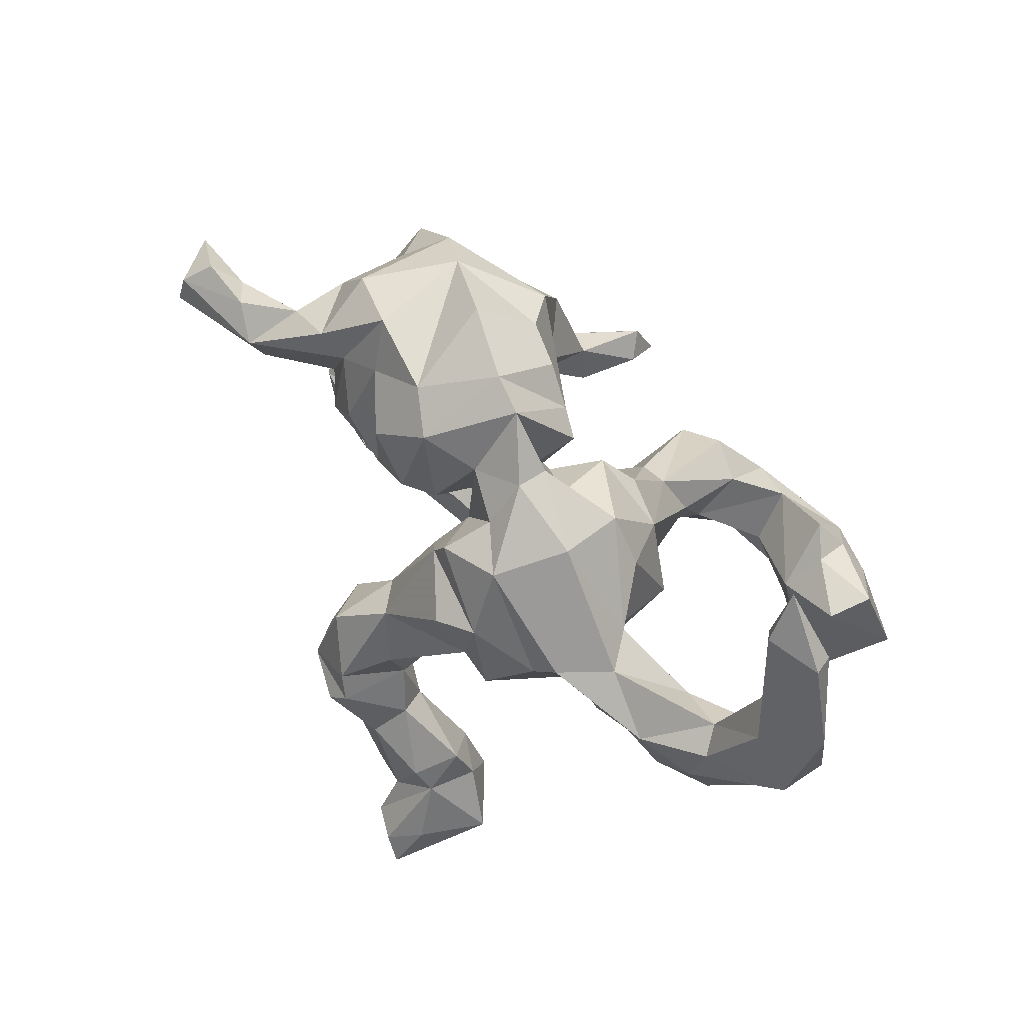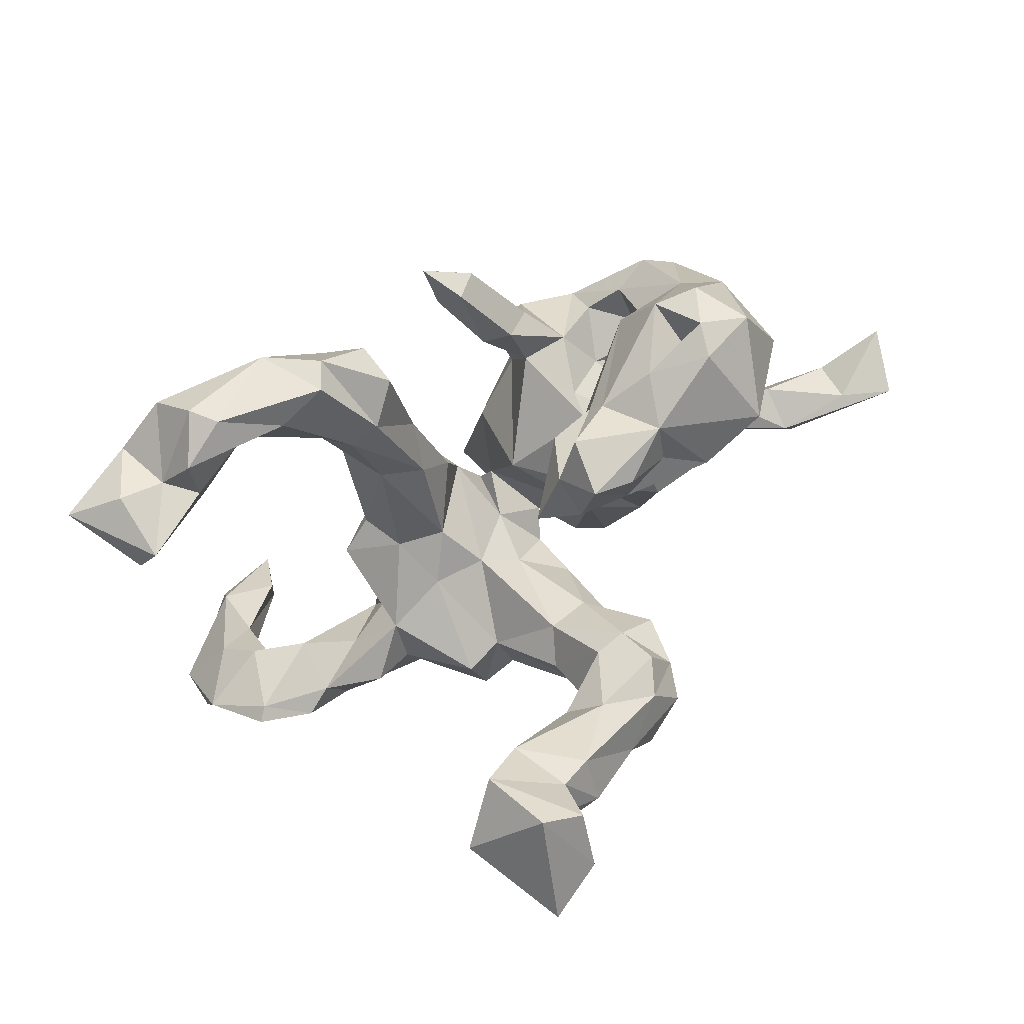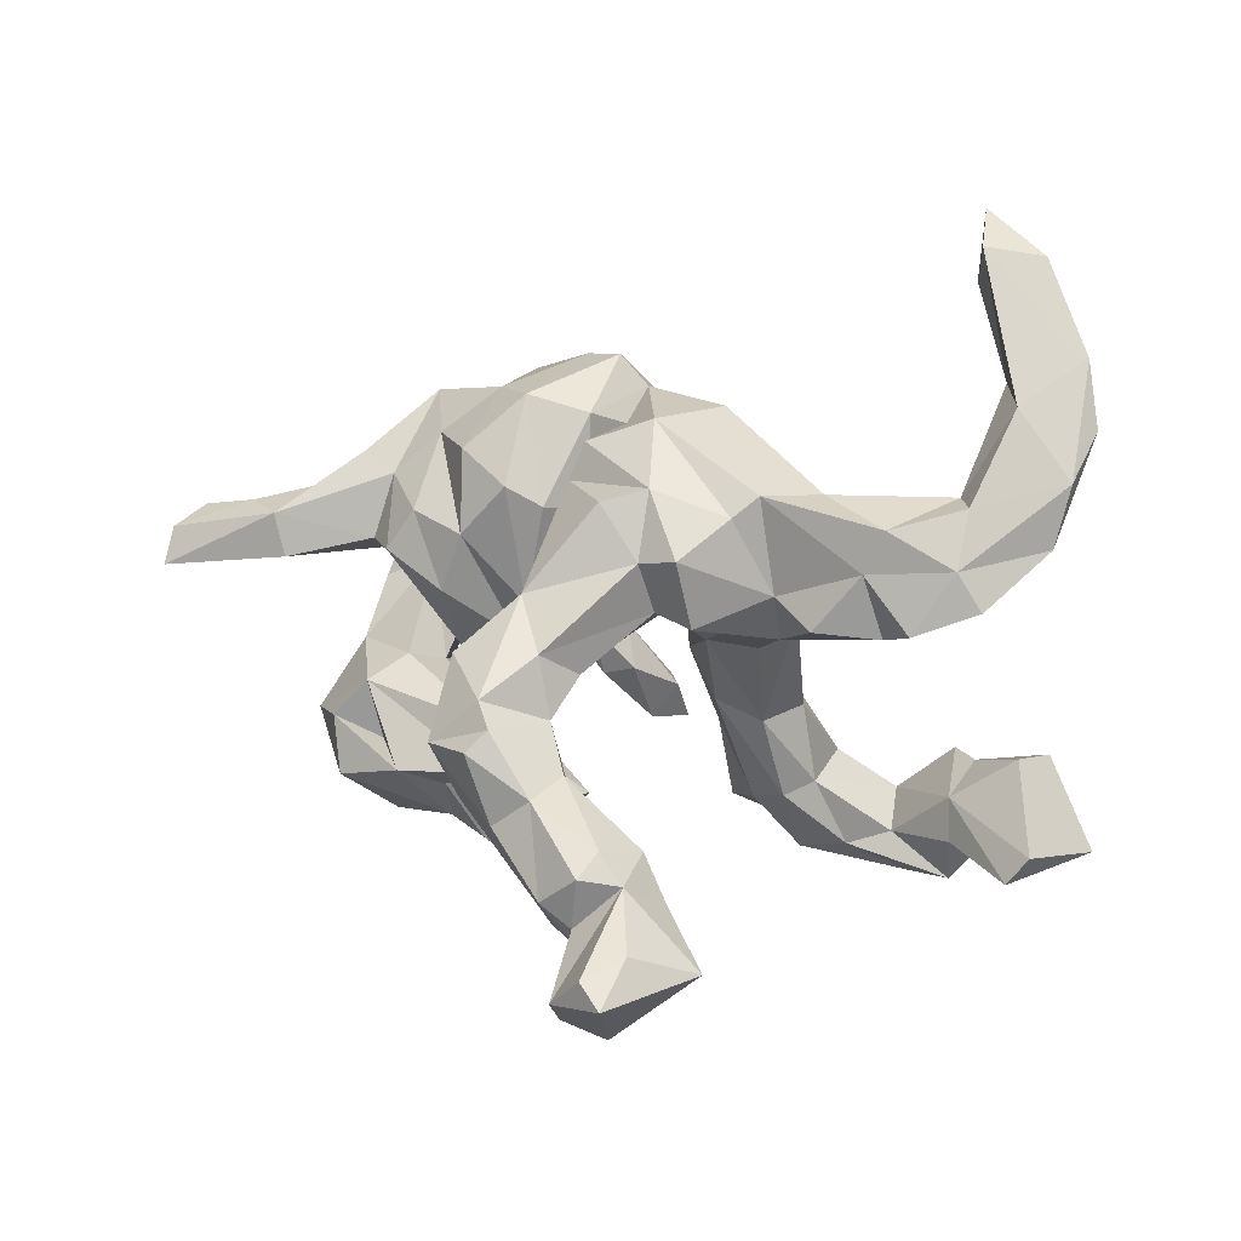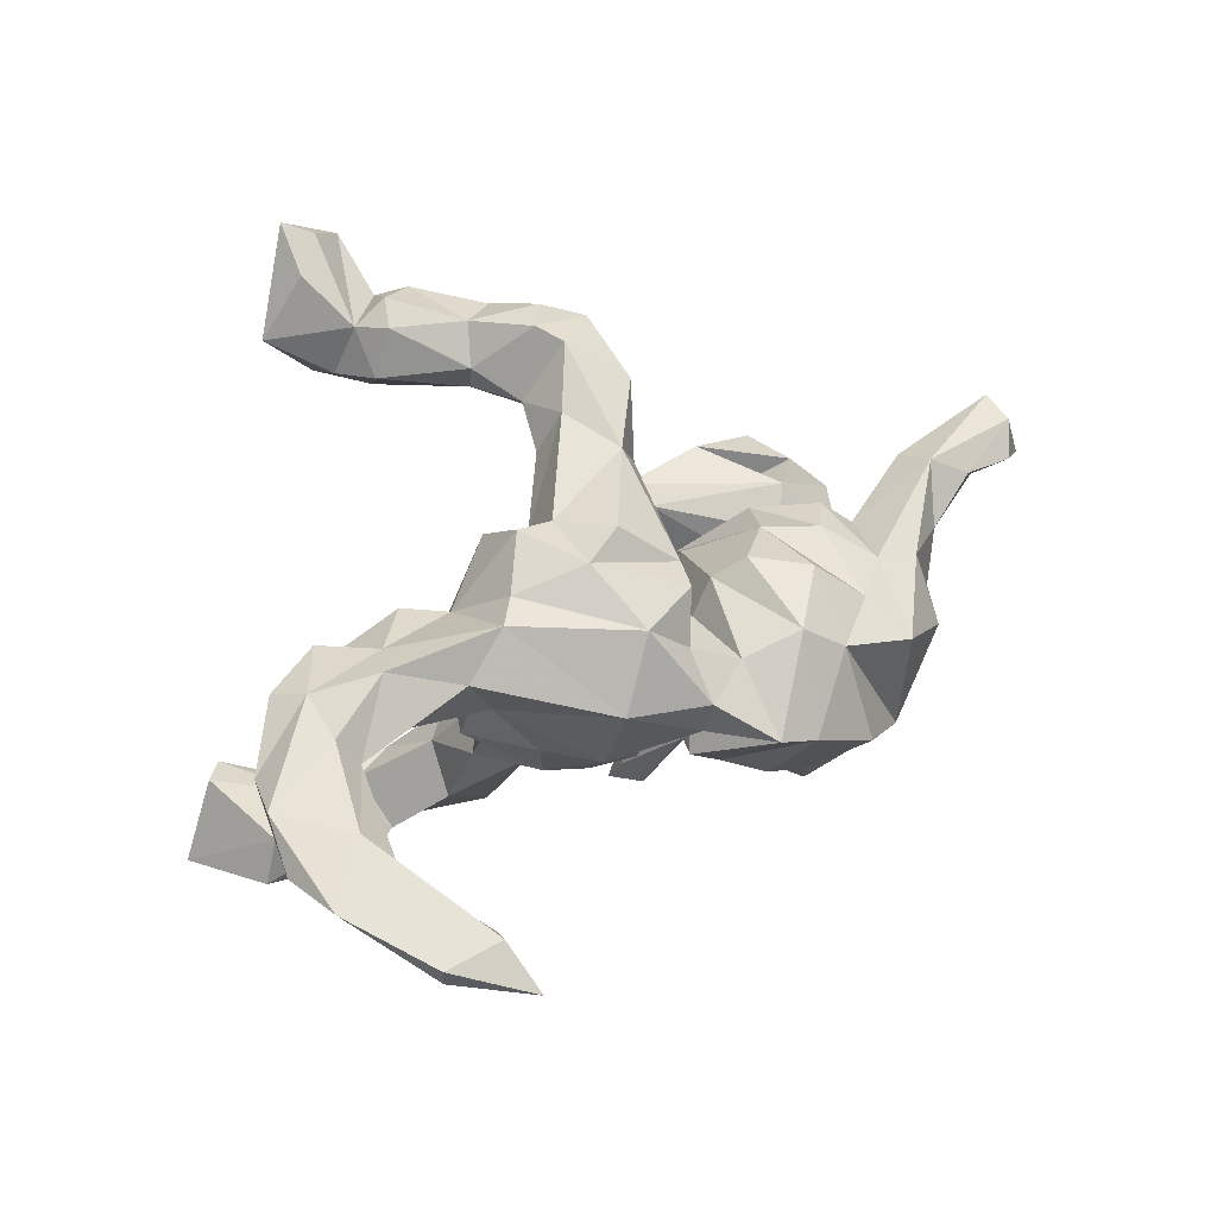
<metadata>
{"format":"obj","ext":"obj","renderer":"f3d","projection":"perspective","resolution":1024,"background":"white","views":[{"elev":68.9,"azim":46.7,"up":"+Y"},{"elev":-77.5,"azim":-149.0,"up":"+Y"},{"elev":-2.8,"azim":26.1,"up":"+Y"},{"elev":34.9,"azim":142.6,"up":"+Z"}]}
</metadata>
<code>
v 0.7024 0.3496 0.03291
v 0.7135 0.2485 0.03206
v 0.6936 0.1718 0.08631
v 0.6107 0.1811 0.01063
v 0.6348 0.501 0.003979
v 0.6619 0.08347 0.0744
v 0.627 0.4895 -0.0303
v 0.5511 0.05193 0.1522
v 0.6155 0.2813 0.08342
v 0.5616 0.1398 0.1311
v 0.5482 0.5187 0.02656
v 0.5818 0.323 0.02687
v 0.5467 0.1149 0.03223
v 0.5603 0.003026 0.1102
v 0.5342 0.1597 0.08711
v 0.5792 -0.004372 0.1307
v 0.5317 0.4738 0.001368
v 0.5713 -0.3427 -0.4057
v 0.603 0.391 -0.04089
v 0.514 -0.3502 -0.2731
v 0.4838 -0.03623 0.1567
v 0.5337 0.5847 -0.03272
v 0.4737 -0.3901 -0.2797
v 0.4546 0.09558 0.0636
v 0.485 -0.2017 -0.3131
v 0.4772 -0.3647 -0.3874
v 0.5109 -0.194 -0.3867
v 0.4593 0.1096 0.1832
v 0.3935 -0.2021 -0.3801
v 0.3727 -0.2597 -0.3154
v 0.3955 -0.2311 -0.4438
v 0.4352 -0.03735 0.1307
v 0.4125 -0.3281 -0.3701
v 0.4516 -0.2698 -0.4481
v 0.3698 -0.3282 -0.3242
v 0.3579 0.03314 0.0963
v 0.4225 0.05071 0.1734
v 0.3433 -0.02654 0.1676
v 0.3555 0.1663 0.1457
v 0.3121 0.1604 0.08104
v 0.3462 -0.1821 -0.4229
v 0.2705 -0.3757 -0.4131
v 0.2887 0.161 0.2174
v 0.2854 0.08889 0.07189
v 0.3505 -0.3857 -0.3741
v 0.2768 -0.4844 0.3844
v 0.2877 0.02484 0.1658
v 0.2804 0.02714 -0.05794
v 0.2423 -0.2446 -0.4383
v 0.2601 -0.3131 -0.3653
v 0.3044 -0.3567 -0.4511
v 0.2449 0.1804 -0.01286
v 0.3569 -0.2909 -0.485
v 0.1944 -0.02329 0.2382
v 0.2669 -0.0317 0.09626
v 0.2168 -0.4556 0.4885
v 0.2059 0.1338 -0.09791
v 0.1811 -0.3693 0.4264
v 0.2065 -0.524 0.5476
v 0.2052 -0.3961 0.3423
v 0.1356 -0.5763 0.3792
v 0.1702 -0.4859 0.534
v 0.254 0.1295 0.2367
v 0.1968 0.06746 0.2944
v 0.2167 0.009095 -0.09062
v 0.1644 -0.1168 -0.241
v 0.1797 0.2505 -0.02215
v 0.1769 -0.3247 0.3558
v 0.1705 -0.2728 -0.458
v 0.1812 -0.03819 -0.02979
v 0.1614 -0.01935 0.06759
v 0.1912 -0.3329 -0.3492
v 0.1863 -0.4942 0.2963
v 0.1695 -0.1845 -0.3695
v 0.08622 -0.2978 -0.4045
v 0.1214 0.279 0.2038
v 0.1197 -0.03086 -0.2203
v 0.1459 0.1729 0.2725
v 0.1495 -0.3224 0.4348
v 0.1642 -0.2353 -0.2878
v 0.1307 -0.3597 0.4645
v 0.1405 -0.3939 0.3014
v 0.1269 -0.1434 -0.1693
v 0.1237 0.1387 -0.13
v 0.07325 0.1906 -0.09904
v 0.1821 0.3062 0.09223
v 0.1346 0.06821 0.2852
v 0.1098 -0.52 0.501
v 0.07036 -0.2234 0.3823
v 0.08707 0.2572 0.01026
v 0.07865 -0.5484 0.4103
v 0.1074 -0.4266 0.4319
v 0.1054 -0.338 -0.3679
v 0.0191 -0.07297 0.233
v 0.0966 -0.1797 -0.4049
v 0.04922 0.2824 0.1442
v 0.1055 -0.02507 -0.006989
v 0.1322 0.003184 0.2259
v 0.1244 -0.2576 -0.2549
v 0.06351 -0.11 -0.1338
v 0.04585 -0.4228 0.373
v 0.05901 0.3282 0.02649
v 0.08196 0.1549 0.3003
v 0.07141 -0.2581 -0.2586
v 0.05043 -0.257 0.4428
v 0.07767 0.01255 0.08135
v 0.05513 -0.2483 0.334
v 0.03072 -0.03068 -0.1109
v 0.09127 -0.4577 0.3792
v 0.06657 -0.3915 0.449
v 0.03472 0.09449 -0.07671
v 0.0536 0.3439 0.08047
v 0.07066 -0.04291 -0.2182
v 0.01743 0.1718 -0.02613
v 0.03065 -0.1483 0.3456
v 0.03262 -0.1385 -0.2159
v 0.0214 0.25 0.2231
v 0.0514 -0.08421 0.2961
v -0.009958 -0.296 0.3406
v 0.03214 0.2672 -0.06729
v -0.03834 -0.1875 0.2857
v 0.02256 -0.05855 0.3663
v 0.02857 -0.1974 -0.3773
v 0.01163 0.2348 -0.007343
v -0.04788 0.162 -0.1288
v 0.02563 0.06878 0.1277
v 0.01272 -0.2551 -0.3138
v -0.002726 0.1947 0.226
v 0.01792 0.119 0.04582
v -0.005887 -0.1621 0.4567
v -0.01589 0.1654 0.1343
v -0.03092 -0.1213 0.4399
v -0.01313 -0.2919 0.4359
v -0.03747 0.1131 0.1993
v -0.04596 -0.03803 0.2319
v -0.0158 0.2781 -0.09341
v -0.02529 0.4051 0.01278
v -0.0355 -0.193 0.4708
v -0.02321 0.02818 0.3304
v -0.02926 0.3064 0.1045
v -0.04484 0.1646 0.08057
v -0.007015 0.1455 -0.0285
v -0.1138 -0.1778 0.4316
v -0.08967 -0.2556 0.3837
v -0.06944 -0.001842 0.2734
v -0.1173 -0.226 0.3297
v -0.06084 0.01282 -0.04015
v -0.07663 -0.2512 0.01495
v -0.1394 -0.111 0.3028
v -0.1021 -0.05315 0.3835
v -0.08428 0.166 0.1497
v -0.0901 -0.1704 0.2812
v -0.07602 0.3205 -0.1186
v -0.1198 0.3364 0.1356
v -0.1507 0.3176 -0.1505
v -0.1078 -0.08011 -0.3686
v -0.1443 -0.2688 0.04305
v -0.09002 0.413 -0.008517
v -0.1331 -0.1532 0.3757
v -0.2089 0.4056 -0.06899
v -0.154 0.01657 -0.2798
v -0.1679 -0.1862 0.03794
v -0.1375 -0.05602 -0.2659
v -0.1501 0.1196 -0.1904
v -0.1386 0.02748 0.09962
v -0.1293 0.1952 0.184
v -0.1384 -0.05982 -0.4086
v -0.2132 0.1668 -0.264
v -0.184 -0.09441 -0.3823
v -0.1698 -0.2288 -0.08521
v -0.1941 0.2736 -0.215
v -0.1507 -0.1313 -0.3603
v -0.2111 0.1293 0.1694
v -0.1846 -0.06385 -0.2525
v -0.1694 -0.02118 0.06149
v -0.1896 -0.3628 0.00613
v -0.1803 0.01602 -0.1936
v -0.2212 0.004229 -0.2667
v -0.2219 0.01882 -0.09505
v -0.2497 -0.3173 0.02909
v -0.2206 -0.05315 -0.05725
v -0.1183 -0.1297 -0.4315
v -0.1467 -0.2957 -0.03313
v -0.2186 -0.1503 0.06173
v -0.2086 0.2567 0.1687
v -0.2548 0.05635 -0.1862
v -0.215 -0.155 -0.06906
v -0.2839 0.2918 0.1002
v -0.204 -0.3345 -0.08117
v -0.1877 0.3566 0.08626
v -0.3221 0.3381 -0.1288
v -0.2569 0.04862 0.1447
v -0.3918 0.2725 -0.1713
v -0.2971 0.06032 0.01412
v -0.2744 -0.04206 0.03003
v -0.2802 0.09983 -0.1122
v -0.3164 0.3646 0.04796
v -0.3682 -0.218 0.08526
v -0.3179 0.114 -0.2017
v -0.3315 -0.2863 -0.01952
v -0.2252 -0.2237 0.06374
v -0.3036 0.1726 -0.2315
v -0.3622 -0.09888 -0.1819
v -0.2447 -0.2119 -0.09413
v -0.348 0.1132 0.1511
v -0.3107 -0.2387 0.03565
v -0.3611 0.2327 0.1083
v -0.2977 0.17 0.1579
v -0.4117 0.1197 -0.1035
v -0.2677 -0.243 -0.0931
v -0.3947 0.1354 0.1089
v -0.3436 0.09387 0.0828
v -0.4384 -0.07907 0.0567
v -0.4285 -0.187 -0.1879
v -0.4016 0.1479 -0.05628
v -0.4333 -0.1681 0.01558
v -0.4379 -0.1793 -0.06088
v -0.3702 -0.04238 -0.06883
v -0.3998 -0.04022 -0.1462
v -0.4176 0.3189 0.006491
v -0.383 0.0897 -0.2049
v -0.4073 0.2691 0.1142
v -0.4686 0.2371 0.01335
v -0.3631 -0.2605 -0.1037
v -0.4474 0.2102 -0.1105
v -0.4467 0.1106 -0.2258
v -0.4198 0.1262 0.04361
v -0.4617 -0.2773 -0.07976
v -0.4832 -0.03243 -0.1741
v -0.3967 -0.03639 0.001491
v -0.4937 0.0942 -0.09652
v -0.4813 0.1654 0.06269
v -0.4898 0.2219 0.1048
v -0.521 0.1712 0.1941
v -0.4998 -0.1319 0.05452
v -0.5052 -0.007179 -0.04904
v -0.4837 -0.2238 0.06084
v -0.5008 -0.1821 -0.176
v -0.4913 0.1497 -0.1889
v -0.4775 -0.2567 -0.1325
v -0.522 0.1252 0.09783
v -0.5135 0.1057 0.1734
v -0.5466 -0.03834 -0.1396
v -0.5484 -0.231 -0.09646
v -0.5706 -0.117 -0.01904
v -0.581 0.1968 0.159
v -0.6729 0.1952 0.1499
v -0.703 0.1577 0.1949
v -0.6268 0.1584 0.1207
v -0.7463 0.1408 0.1098
v -0.6331 0.1049 0.1738
v -0.7098 0.09789 0.2093
f 224 200 228
f 209 215 225
f 67 85 90
f 120 124 142
f 120 125 136
f 193 223 220
f 215 223 225
f 137 120 136
f 158 136 153
f 190 160 191
f 190 191 197
f 197 191 220
f 191 193 220
f 158 153 160
f 5 7 22
f 22 7 19
f 22 19 17
f 240 224 228
f 228 244 240
f 252 234 248
f 248 246 247
f 234 246 248
f 173 188 208
f 192 173 208
f 173 185 188
f 166 185 173
f 165 151 166
f 128 131 134
f 131 128 117
f 39 86 43
f 252 242 234
f 242 252 251
f 131 126 134
f 126 135 134
f 43 63 47
f 47 37 43
f 37 28 43
f 28 39 43
f 8 28 37
f 8 10 28
f 126 94 135
f 98 94 106
f 47 54 55
f 38 37 47
f 32 37 38
f 71 54 98
f 55 32 38
f 63 43 76
f 21 8 37
f 71 55 54
f 32 21 37
f 78 117 128
f 103 128 139
f 78 128 103
f 78 76 117
f 78 63 76
f 63 78 64
f 139 128 145
f 128 134 145
f 87 78 103
f 64 78 87
f 47 63 64
f 139 145 150
f 145 134 135
f 122 98 87
f 98 64 87
f 54 64 98
f 54 47 64
f 150 145 149
f 149 135 152
f 135 149 145
f 94 152 135
f 98 122 118
f 98 118 94
f 121 146 152
f 94 121 152
f 94 118 121
f 118 115 121
f 121 119 146
f 107 119 121
f 60 82 68
f 60 73 82
f 87 103 139
f 87 139 122
f 159 150 149
f 132 122 139
f 115 118 122
f 149 152 159
f 115 122 132
f 115 107 121
f 130 115 132
f 89 115 130
f 115 89 107
f 105 89 130
f 152 146 159
f 144 143 159
f 146 144 159
f 146 119 144
f 79 89 105
f 68 107 89
f 79 68 89
f 101 133 144
f 119 101 144
f 73 109 82
f 143 150 159
f 132 139 150
f 189 176 200
f 82 119 107
f 68 82 107
f 58 68 79
f 58 60 68
f 42 93 69
f 95 75 123
f 123 75 127
f 25 27 29
f 27 34 31
f 29 27 31
f 30 25 29
f 31 41 29
f 74 95 77
f 172 169 182
f 156 182 167
f 182 156 172
f 161 156 167
f 18 26 34
f 53 33 51
f 51 33 45
f 51 45 42
f 51 42 69
f 69 93 75
f 34 33 53
f 31 34 53
f 41 31 53
f 41 53 49
f 53 51 69
f 49 53 69
f 49 69 74
f 74 69 95
f 95 69 75
f 167 182 169
f 82 101 119
f 82 109 101
f 58 46 60
f 60 46 73
f 73 91 109
f 73 46 61
f 73 61 91
f 143 132 150
f 133 138 143
f 138 130 143
f 130 132 143
f 144 133 143
f 138 105 130
f 110 133 101
f 105 138 133
f 110 105 133
f 110 81 105
f 81 79 105
f 58 79 81
f 109 110 101
f 92 110 109
f 92 81 110
f 58 81 92
f 88 58 92
f 62 58 88
f 56 58 62
f 56 46 58
f 91 92 109
f 88 92 91
f 61 46 59
f 56 59 46
f 91 61 88
f 59 88 61
f 59 56 62
f 59 62 88
f 224 210 200
f 183 210 204
f 170 183 204
f 170 148 183
f 210 189 200
f 176 180 200
f 183 176 189
f 1 5 11
f 1 7 5
f 190 158 160
f 154 158 190
f 137 136 158
f 112 102 137
f 12 11 17
f 19 12 17
f 9 11 12
f 9 1 11
f 1 19 7
f 222 220 223
f 188 190 197
f 6 14 13
f 8 3 10
f 219 229 221
f 229 214 238
f 108 113 116
f 203 214 229
f 57 66 77
f 77 113 84
f 161 177 163
f 174 163 177
f 174 177 186
f 178 174 186
f 177 161 164
f 164 161 168
f 168 161 178
f 168 178 186
f 168 186 202
f 202 186 199
f 226 221 229
f 226 229 239
f 164 168 171
f 221 202 199
f 193 202 226
f 202 221 226
f 193 226 239
f 125 164 171
f 171 168 202
f 171 202 193
f 23 18 20
f 26 18 23
f 20 18 25
f 6 3 8
f 195 192 205
f 195 175 192
f 126 106 94
f 71 98 106
f 55 38 47
f 24 32 36
f 24 14 32
f 16 21 14
f 16 8 21
f 14 6 16
f 6 8 16
f 55 36 32
f 14 21 32
f 96 76 112
f 154 190 185
f 166 154 185
f 151 154 166
f 151 140 154
f 117 76 96
f 43 86 76
f 233 246 234
f 196 212 215
f 114 129 142
f 120 142 125
f 85 111 114
f 90 85 114
f 85 67 57
f 52 57 67
f 209 231 236
f 196 194 212
f 179 194 196
f 125 142 147
f 114 111 129
f 48 65 57
f 48 57 52
f 236 243 245
f 230 209 236
f 230 218 209
f 179 181 194
f 108 97 111
f 48 70 65
f 184 187 218
f 177 147 181
f 100 97 108
f 83 97 100
f 83 70 97
f 48 55 70
f 148 170 187
f 217 224 240
f 124 114 142
f 239 229 243
f 221 209 218
f 120 137 124
f 201 213 198
f 147 165 175
f 13 14 24
f 183 148 157
f 148 162 157
f 157 162 201
f 176 157 201
f 176 201 180
f 180 201 206
f 206 201 198
f 180 206 200
f 200 206 198
f 200 198 237
f 200 237 228
f 228 237 244
f 162 148 187
f 201 162 184
f 162 187 184
f 201 184 213
f 184 230 213
f 216 198 213
f 216 213 235
f 198 216 235
f 198 235 237
f 237 235 245
f 244 237 245
f 70 55 71
f 147 175 181
f 181 175 195
f 184 218 230
f 213 236 245
f 235 213 245
f 70 71 97
f 71 106 97
f 97 106 111
f 181 195 194
f 194 195 212
f 213 230 236
f 15 13 24
f 24 36 40
f 55 48 44
f 48 52 44
f 111 106 129
f 199 209 221
f 196 209 199
f 186 196 199
f 186 179 196
f 125 147 164
f 84 113 111
f 57 77 84
f 221 218 219
f 186 177 179
f 179 177 181
f 164 147 177
f 113 108 111
f 57 65 66
f 243 244 245
f 229 238 243
f 203 229 219
f 218 203 219
f 218 187 203
f 100 108 116
f 65 83 66
f 238 240 244
f 238 244 243
f 214 240 238
f 214 217 240
f 210 214 203
f 210 224 214
f 204 210 203
f 203 187 204
f 187 170 204
f 214 224 217
f 209 196 215
f 65 70 83
f 50 49 80
f 80 49 74
f 30 49 50
f 30 41 49
f 29 41 30
f 27 18 34
f 25 18 27
f 93 42 72
f 72 50 80
f 42 45 72
f 45 50 72
f 35 30 50
f 35 50 45
f 33 35 45
f 34 26 33
f 178 167 169
f 161 167 178
f 156 161 163
f 169 174 178
f 169 172 174
f 172 163 174
f 156 163 172
f 77 123 113
f 77 95 123
f 116 123 127
f 116 113 123
f 77 66 74
f 80 74 66
f 127 104 116
f 75 104 127
f 93 104 75
f 72 80 99
f 183 189 210
f 93 99 104
f 72 99 93
f 35 23 30
f 33 23 35
f 26 23 33
f 20 30 23
f 80 66 83
f 241 251 249
f 246 233 249
f 241 249 233
f 232 241 233
f 232 227 241
f 207 234 211
f 205 207 211
f 236 231 243
f 231 239 243
f 57 84 85
f 85 84 111
f 22 17 11
f 231 209 225
f 225 193 239
f 231 225 239
f 136 125 153
f 153 125 155
f 155 125 171
f 171 193 191
f 223 193 225
f 153 155 160
f 155 171 191
f 155 191 160
f 20 25 30
f 99 80 83
f 99 100 104
f 99 83 100
f 104 100 116
f 205 208 207
f 165 141 151
f 141 140 151
f 129 131 141
f 129 126 131
f 39 24 40
f 15 24 39
f 28 15 39
f 10 15 28
f 10 9 15
f 3 9 10
f 251 252 250
f 249 251 250
f 241 242 251
f 241 227 242
f 227 211 242
f 212 205 211
f 195 205 212
f 173 192 175
f 175 165 173
f 106 126 129
f 44 36 55
f 36 44 40
f 211 234 242
f 252 248 250
f 192 208 205
f 165 166 173
f 154 137 158
f 86 67 102
f 19 2 4
f 1 2 19
f 222 223 233
f 137 102 124
f 90 114 124
f 102 90 124
f 102 67 90
f 40 52 67
f 12 4 15
f 4 12 19
f 2 1 3
f 223 232 233
f 227 232 223
f 227 223 215
f 215 212 227
f 142 129 141
f 40 44 52
f 15 4 13
f 2 6 4
f 2 3 6
f 212 211 227
f 165 142 141
f 142 165 147
f 4 6 13
f 183 157 176
f 222 197 220
f 86 39 40
f 247 246 249
f 247 249 250
f 247 250 248
f 3 1 9
f 9 12 15
f 86 40 67
f 117 96 131
f 96 140 131
f 141 131 140
f 208 188 207
f 207 188 197
f 207 197 222
f 207 222 234
f 234 222 233
f 86 102 112
f 76 86 112
f 112 137 140
f 96 112 140
f 140 137 154
f 185 190 188
f 11 5 22

</code>
